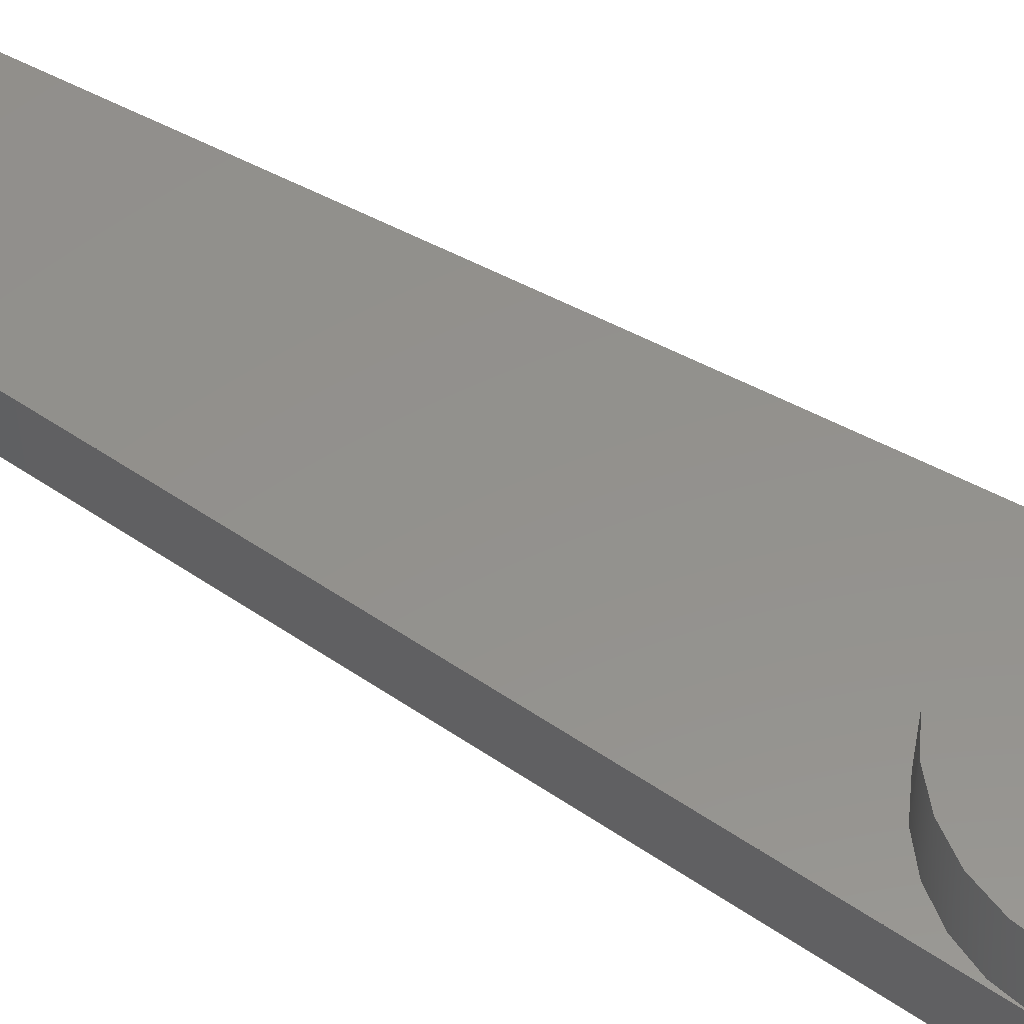
<metadata>
{"format":"step","ext":"step","renderer":"f3d","projection":"perspective","resolution":1024,"background":"white","views":[{"elev":55.0,"azim":-57.5,"up":"+Z"}]}
</metadata>
<code>
ISO-10303-21;
DATA;
#1=MECHANICAL_DESIGN_GEOMETRIC_PRESENTATION_REPRESENTATION('',(#6,#7),
#460);
#2=SHAPE_REPRESENTATION_RELATIONSHIP('SRR','None',#467,#3);
#3=ADVANCED_BREP_SHAPE_REPRESENTATION('',(#8,#9),#459);
#4=CONICAL_SURFACE('',#294,0.15,0.01745);
#5=CONICAL_SURFACE('',#298,0.15,0.01745);
#6=STYLED_ITEM('',(#477),#8);
#7=STYLED_ITEM('',(#476),#9);
#8=MANIFOLD_SOLID_BREP('Body1',#252);
#9=MANIFOLD_SOLID_BREP('Body2',#253);
#10=LINE('',#396,#25);
#11=LINE('',#402,#26);
#12=LINE('',#413,#27);
#13=LINE('',#415,#28);
#14=LINE('',#419,#29);
#15=LINE('',#421,#30);
#16=LINE('',#423,#31);
#17=LINE('',#424,#32);
#18=LINE('',#428,#33);
#19=LINE('',#432,#34);
#20=LINE('',#436,#35);
#21=LINE('',#438,#36);
#22=LINE('',#439,#37);
#23=LINE('',#449,#38);
#24=LINE('',#455,#39);
#25=VECTOR('',#313,0.3);
#26=VECTOR('',#320,0.3);
#27=VECTOR('',#335,0.3);
#28=VECTOR('',#338,0.15);
#29=VECTOR('',#341,1);
#30=VECTOR('',#342,1);
#31=VECTOR('',#343,1);
#32=VECTOR('',#344,1);
#33=VECTOR('',#349,0.6);
#34=VECTOR('',#352,1);
#35=VECTOR('',#357,1);
#36=VECTOR('',#358,1);
#37=VECTOR('',#359,1);
#38=VECTOR('',#374,0.15);
#39=VECTOR('',#383,0.15);
#40=CYLINDRICAL_SURFACE('',#270,0.3);
#41=CYLINDRICAL_SURFACE('',#273,0.3);
#42=CYLINDRICAL_SURFACE('',#280,0.3);
#43=CYLINDRICAL_SURFACE('',#282,0.15);
#44=CYLINDRICAL_SURFACE('',#284,0.6);
#45=CYLINDRICAL_SURFACE('',#289,0.4);
#46=FACE_BOUND('',#70,.T.);
#47=FACE_BOUND('',#74,.T.);
#48=FACE_BOUND('',#76,.T.);
#49=FACE_BOUND('',#84,.T.);
#50=FACE_BOUND('',#86,.T.);
#51=FACE_BOUND('',#87,.T.);
#52=FACE_OUTER_BOUND('',#69,.T.);
#53=FACE_OUTER_BOUND('',#71,.T.);
#54=FACE_OUTER_BOUND('',#72,.T.);
#55=FACE_OUTER_BOUND('',#73,.T.);
#56=FACE_OUTER_BOUND('',#75,.T.);
#57=FACE_OUTER_BOUND('',#77,.T.);
#58=FACE_OUTER_BOUND('',#78,.T.);
#59=FACE_OUTER_BOUND('',#79,.T.);
#60=FACE_OUTER_BOUND('',#80,.T.);
#61=FACE_OUTER_BOUND('',#81,.T.);
#62=FACE_OUTER_BOUND('',#82,.T.);
#63=FACE_OUTER_BOUND('',#83,.T.);
#64=FACE_OUTER_BOUND('',#85,.T.);
#65=FACE_OUTER_BOUND('',#88,.T.);
#66=FACE_OUTER_BOUND('',#89,.T.);
#67=FACE_OUTER_BOUND('',#90,.T.);
#68=FACE_OUTER_BOUND('',#91,.T.);
#69=EDGE_LOOP('',(#162));
#70=EDGE_LOOP('',(#163));
#71=EDGE_LOOP('',(#164,#165,#166,#167));
#72=EDGE_LOOP('',(#168,#169,#170,#171));
#73=EDGE_LOOP('',(#172));
#74=EDGE_LOOP('',(#173));
#75=EDGE_LOOP('',(#174));
#76=EDGE_LOOP('',(#175));
#77=EDGE_LOOP('',(#176,#177,#178,#179));
#78=EDGE_LOOP('',(#180,#181,#182,#183));
#79=EDGE_LOOP('',(#184,#185,#186,#187));
#80=EDGE_LOOP('',(#188,#189,#190,#191,#192,#193,#194,#195));
#81=EDGE_LOOP('',(#196,#197,#198,#199));
#82=EDGE_LOOP('',(#200,#201,#202,#203));
#83=EDGE_LOOP('',(#204,#205,#206,#207));
#84=EDGE_LOOP('',(#208));
#85=EDGE_LOOP('',(#209,#210,#211,#212,#213));
#86=EDGE_LOOP('',(#214));
#87=EDGE_LOOP('',(#215));
#88=EDGE_LOOP('',(#216,#217,#218,#219));
#89=EDGE_LOOP('',(#220));
#90=EDGE_LOOP('',(#221,#222,#223,#224));
#91=EDGE_LOOP('',(#225));
#92=CIRCLE('',#268,0.6);
#93=CIRCLE('',#269,0.3);
#94=CIRCLE('',#271,0.3);
#95=CIRCLE('',#272,0.3);
#96=CIRCLE('',#274,0.3);
#97=CIRCLE('',#275,0.3);
#98=CIRCLE('',#277,0.15);
#99=CIRCLE('',#279,0.15);
#100=CIRCLE('',#281,0.3);
#101=CIRCLE('',#285,0.6);
#102=CIRCLE('',#286,0.6);
#103=CIRCLE('',#287,0.6);
#104=CIRCLE('',#290,0.4);
#105=CIRCLE('',#291,0.4);
#106=CIRCLE('',#295,0.1744);
#107=CIRCLE('',#296,0.15);
#108=CIRCLE('',#299,0.1552);
#109=VERTEX_POINT('',#388);
#110=VERTEX_POINT('',#390);
#111=VERTEX_POINT('',#393);
#112=VERTEX_POINT('',#395);
#113=VERTEX_POINT('',#399);
#114=VERTEX_POINT('',#401);
#115=VERTEX_POINT('',#405);
#116=VERTEX_POINT('',#408);
#117=VERTEX_POINT('',#411);
#118=VERTEX_POINT('',#417);
#119=VERTEX_POINT('',#418);
#120=VERTEX_POINT('',#420);
#121=VERTEX_POINT('',#422);
#122=VERTEX_POINT('',#426);
#123=VERTEX_POINT('',#429);
#124=VERTEX_POINT('',#431);
#125=VERTEX_POINT('',#435);
#126=VERTEX_POINT('',#437);
#127=VERTEX_POINT('',#446);
#128=VERTEX_POINT('',#448);
#129=VERTEX_POINT('',#453);
#130=EDGE_CURVE('',#109,#109,#92,.T.);
#131=EDGE_CURVE('',#110,#110,#93,.T.);
#132=EDGE_CURVE('',#111,#111,#94,.T.);
#133=EDGE_CURVE('',#111,#112,#10,.T.);
#134=EDGE_CURVE('',#112,#112,#95,.T.);
#135=EDGE_CURVE('',#113,#113,#96,.T.);
#136=EDGE_CURVE('',#113,#114,#11,.T.);
#137=EDGE_CURVE('',#114,#114,#97,.T.);
#138=EDGE_CURVE('',#115,#115,#98,.T.);
#139=EDGE_CURVE('',#116,#116,#99,.T.);
#140=EDGE_CURVE('',#117,#117,#100,.T.);
#141=EDGE_CURVE('',#117,#110,#12,.T.);
#142=EDGE_CURVE('',#115,#116,#13,.T.);
#143=EDGE_CURVE('',#118,#119,#14,.T.);
#144=EDGE_CURVE('',#118,#120,#15,.T.);
#145=EDGE_CURVE('',#121,#120,#16,.T.);
#146=EDGE_CURVE('',#119,#121,#17,.T.);
#147=EDGE_CURVE('',#122,#121,#101,.T.);
#148=EDGE_CURVE('',#122,#109,#18,.T.);
#149=EDGE_CURVE('',#123,#122,#102,.T.);
#150=EDGE_CURVE('',#124,#123,#19,.T.);
#151=EDGE_CURVE('',#119,#124,#103,.T.);
#152=EDGE_CURVE('',#125,#124,#20,.T.);
#153=EDGE_CURVE('',#126,#123,#21,.T.);
#154=EDGE_CURVE('',#125,#126,#22,.T.);
#155=EDGE_CURVE('',#125,#118,#104,.T.);
#156=EDGE_CURVE('',#120,#126,#105,.T.);
#157=EDGE_CURVE('',#127,#127,#106,.T.);
#158=EDGE_CURVE('',#127,#128,#23,.T.);
#159=EDGE_CURVE('',#128,#128,#107,.T.);
#160=EDGE_CURVE('',#129,#129,#108,.T.);
#161=EDGE_CURVE('',#129,#128,#24,.T.);
#162=ORIENTED_EDGE('',*,*,#130,.T.);
#163=ORIENTED_EDGE('',*,*,#131,.T.);
#164=ORIENTED_EDGE('',*,*,#132,.F.);
#165=ORIENTED_EDGE('',*,*,#133,.T.);
#166=ORIENTED_EDGE('',*,*,#134,.F.);
#167=ORIENTED_EDGE('',*,*,#133,.F.);
#168=ORIENTED_EDGE('',*,*,#135,.F.);
#169=ORIENTED_EDGE('',*,*,#136,.T.);
#170=ORIENTED_EDGE('',*,*,#137,.F.);
#171=ORIENTED_EDGE('',*,*,#136,.F.);
#172=ORIENTED_EDGE('',*,*,#134,.T.);
#173=ORIENTED_EDGE('',*,*,#138,.T.);
#174=ORIENTED_EDGE('',*,*,#135,.T.);
#175=ORIENTED_EDGE('',*,*,#139,.T.);
#176=ORIENTED_EDGE('',*,*,#140,.F.);
#177=ORIENTED_EDGE('',*,*,#141,.T.);
#178=ORIENTED_EDGE('',*,*,#131,.F.);
#179=ORIENTED_EDGE('',*,*,#141,.F.);
#180=ORIENTED_EDGE('',*,*,#138,.F.);
#181=ORIENTED_EDGE('',*,*,#142,.T.);
#182=ORIENTED_EDGE('',*,*,#139,.F.);
#183=ORIENTED_EDGE('',*,*,#142,.F.);
#184=ORIENTED_EDGE('',*,*,#143,.F.);
#185=ORIENTED_EDGE('',*,*,#144,.T.);
#186=ORIENTED_EDGE('',*,*,#145,.F.);
#187=ORIENTED_EDGE('',*,*,#146,.F.);
#188=ORIENTED_EDGE('',*,*,#146,.T.);
#189=ORIENTED_EDGE('',*,*,#147,.F.);
#190=ORIENTED_EDGE('',*,*,#148,.T.);
#191=ORIENTED_EDGE('',*,*,#130,.F.);
#192=ORIENTED_EDGE('',*,*,#148,.F.);
#193=ORIENTED_EDGE('',*,*,#149,.F.);
#194=ORIENTED_EDGE('',*,*,#150,.F.);
#195=ORIENTED_EDGE('',*,*,#151,.F.);
#196=ORIENTED_EDGE('',*,*,#152,.T.);
#197=ORIENTED_EDGE('',*,*,#150,.T.);
#198=ORIENTED_EDGE('',*,*,#153,.F.);
#199=ORIENTED_EDGE('',*,*,#154,.F.);
#200=ORIENTED_EDGE('',*,*,#155,.F.);
#201=ORIENTED_EDGE('',*,*,#154,.T.);
#202=ORIENTED_EDGE('',*,*,#156,.F.);
#203=ORIENTED_EDGE('',*,*,#144,.F.);
#204=ORIENTED_EDGE('',*,*,#151,.T.);
#205=ORIENTED_EDGE('',*,*,#152,.F.);
#206=ORIENTED_EDGE('',*,*,#155,.T.);
#207=ORIENTED_EDGE('',*,*,#143,.T.);
#208=ORIENTED_EDGE('',*,*,#137,.T.);
#209=ORIENTED_EDGE('',*,*,#156,.T.);
#210=ORIENTED_EDGE('',*,*,#153,.T.);
#211=ORIENTED_EDGE('',*,*,#149,.T.);
#212=ORIENTED_EDGE('',*,*,#147,.T.);
#213=ORIENTED_EDGE('',*,*,#145,.T.);
#214=ORIENTED_EDGE('',*,*,#132,.T.);
#215=ORIENTED_EDGE('',*,*,#140,.T.);
#216=ORIENTED_EDGE('',*,*,#157,.T.);
#217=ORIENTED_EDGE('',*,*,#158,.T.);
#218=ORIENTED_EDGE('',*,*,#159,.F.);
#219=ORIENTED_EDGE('',*,*,#158,.F.);
#220=ORIENTED_EDGE('',*,*,#157,.F.);
#221=ORIENTED_EDGE('',*,*,#160,.T.);
#222=ORIENTED_EDGE('',*,*,#161,.T.);
#223=ORIENTED_EDGE('',*,*,#159,.T.);
#224=ORIENTED_EDGE('',*,*,#161,.F.);
#225=ORIENTED_EDGE('',*,*,#160,.F.);
#226=PLANE('',#267);
#227=PLANE('',#276);
#228=PLANE('',#278);
#229=PLANE('',#283);
#230=PLANE('',#288);
#231=PLANE('',#292);
#232=PLANE('',#293);
#233=PLANE('',#297);
#234=PLANE('',#300);
#235=ADVANCED_FACE('',(#52,#46),#226,.T.);
#236=ADVANCED_FACE('',(#53),#40,.T.);
#237=ADVANCED_FACE('',(#54),#41,.T.);
#238=ADVANCED_FACE('',(#55,#47),#227,.F.);
#239=ADVANCED_FACE('',(#56,#48),#228,.T.);
#240=ADVANCED_FACE('',(#57),#42,.F.);
#241=ADVANCED_FACE('',(#58),#43,.F.);
#242=ADVANCED_FACE('',(#59),#229,.T.);
#243=ADVANCED_FACE('',(#60),#44,.T.);
#244=ADVANCED_FACE('',(#61),#230,.T.);
#245=ADVANCED_FACE('',(#62),#45,.T.);
#246=ADVANCED_FACE('',(#63,#49),#231,.T.);
#247=ADVANCED_FACE('',(#64,#50,#51),#232,.F.);
#248=ADVANCED_FACE('',(#65),#4,.T.);
#249=ADVANCED_FACE('',(#66),#233,.F.);
#250=ADVANCED_FACE('',(#67),#5,.T.);
#251=ADVANCED_FACE('',(#68),#234,.T.);
#252=CLOSED_SHELL('',(#235,#236,#237,#238,#239,#240,#241,#242,#243,#244,
#245,#246,#247));
#253=CLOSED_SHELL('',(#248,#249,#250,#251));
#254=DERIVED_UNIT_ELEMENT(#256,1);
#255=DERIVED_UNIT_ELEMENT(#462,3);
#256=(
MASS_UNIT()
NAMED_UNIT(*)
SI_UNIT(.KILO.,.GRAM.)
);
#257=DERIVED_UNIT((#254,#255));
#258=MEASURE_REPRESENTATION_ITEM('density measure',
POSITIVE_RATIO_MEASURE(7850),#257);
#259=PROPERTY_DEFINITION_REPRESENTATION(#264,#261);
#260=PROPERTY_DEFINITION_REPRESENTATION(#265,#262);
#261=REPRESENTATION('material name',(#263),#459);
#262=REPRESENTATION('density',(#258),#459);
#263=DESCRIPTIVE_REPRESENTATION_ITEM('Steel','Steel');
#264=PROPERTY_DEFINITION('material property','material name',#469);
#265=PROPERTY_DEFINITION('material property','density of part',#469);
#266=AXIS2_PLACEMENT_3D('placement',#386,#301,#302);
#267=AXIS2_PLACEMENT_3D('',#387,#303,#304);
#268=AXIS2_PLACEMENT_3D('',#389,#305,#306);
#269=AXIS2_PLACEMENT_3D('',#391,#307,#308);
#270=AXIS2_PLACEMENT_3D('',#392,#309,#310);
#271=AXIS2_PLACEMENT_3D('',#394,#311,#312);
#272=AXIS2_PLACEMENT_3D('',#397,#314,#315);
#273=AXIS2_PLACEMENT_3D('',#398,#316,#317);
#274=AXIS2_PLACEMENT_3D('',#400,#318,#319);
#275=AXIS2_PLACEMENT_3D('',#403,#321,#322);
#276=AXIS2_PLACEMENT_3D('',#404,#323,#324);
#277=AXIS2_PLACEMENT_3D('',#406,#325,#326);
#278=AXIS2_PLACEMENT_3D('',#407,#327,#328);
#279=AXIS2_PLACEMENT_3D('',#409,#329,#330);
#280=AXIS2_PLACEMENT_3D('',#410,#331,#332);
#281=AXIS2_PLACEMENT_3D('',#412,#333,#334);
#282=AXIS2_PLACEMENT_3D('',#414,#336,#337);
#283=AXIS2_PLACEMENT_3D('',#416,#339,#340);
#284=AXIS2_PLACEMENT_3D('',#425,#345,#346);
#285=AXIS2_PLACEMENT_3D('',#427,#347,#348);
#286=AXIS2_PLACEMENT_3D('',#430,#350,#351);
#287=AXIS2_PLACEMENT_3D('',#433,#353,#354);
#288=AXIS2_PLACEMENT_3D('',#434,#355,#356);
#289=AXIS2_PLACEMENT_3D('',#440,#360,#361);
#290=AXIS2_PLACEMENT_3D('',#441,#362,#363);
#291=AXIS2_PLACEMENT_3D('',#442,#364,#365);
#292=AXIS2_PLACEMENT_3D('',#443,#366,#367);
#293=AXIS2_PLACEMENT_3D('',#444,#368,#369);
#294=AXIS2_PLACEMENT_3D('',#445,#370,#371);
#295=AXIS2_PLACEMENT_3D('',#447,#372,#373);
#296=AXIS2_PLACEMENT_3D('',#450,#375,#376);
#297=AXIS2_PLACEMENT_3D('',#451,#377,#378);
#298=AXIS2_PLACEMENT_3D('',#452,#379,#380);
#299=AXIS2_PLACEMENT_3D('',#454,#381,#382);
#300=AXIS2_PLACEMENT_3D('',#456,#384,#385);
#301=DIRECTION('axis',(0,0,1));
#302=DIRECTION('refdir',(1,0,0));
#303=DIRECTION('center_axis',(0,0,1));
#304=DIRECTION('ref_axis',(1,0,0));
#305=DIRECTION('center_axis',(0,0,1));
#306=DIRECTION('ref_axis',(1,0,0));
#307=DIRECTION('center_axis',(0,0,-1));
#308=DIRECTION('ref_axis',(1,0,0));
#309=DIRECTION('center_axis',(0,0,1));
#310=DIRECTION('ref_axis',(1,0,0));
#311=DIRECTION('center_axis',(0,0,1));
#312=DIRECTION('ref_axis',(1,0,0));
#313=DIRECTION('',(0,0,-1));
#314=DIRECTION('center_axis',(0,0,-1));
#315=DIRECTION('ref_axis',(1,0,0));
#316=DIRECTION('center_axis',(0,0,1));
#317=DIRECTION('ref_axis',(1,0,0));
#318=DIRECTION('center_axis',(0,0,1));
#319=DIRECTION('ref_axis',(1,0,0));
#320=DIRECTION('',(0,0,-1));
#321=DIRECTION('center_axis',(0,0,-1));
#322=DIRECTION('ref_axis',(1,0,0));
#323=DIRECTION('center_axis',(0,0,1));
#324=DIRECTION('ref_axis',(1,0,0));
#325=DIRECTION('center_axis',(0,0,1));
#326=DIRECTION('ref_axis',(1,0,0));
#327=DIRECTION('center_axis',(0,0,1));
#328=DIRECTION('ref_axis',(1,0,0));
#329=DIRECTION('center_axis',(0,0,-1));
#330=DIRECTION('ref_axis',(1,0,0));
#331=DIRECTION('center_axis',(0,0,-1));
#332=DIRECTION('ref_axis',(1,0,0));
#333=DIRECTION('center_axis',(0,0,1));
#334=DIRECTION('ref_axis',(1,0,0));
#335=DIRECTION('',(0,0,1));
#336=DIRECTION('center_axis',(0,0,-1));
#337=DIRECTION('ref_axis',(1,0,0));
#338=DIRECTION('',(0,0,1));
#339=DIRECTION('center_axis',(-0.9985,0.05405,0));
#340=DIRECTION('ref_axis',(0.05405,0.9985,0));
#341=DIRECTION('',(-0.05405,-0.9985,0));
#342=DIRECTION('',(0,0,-1));
#343=DIRECTION('',(0.05405,0.9985,0));
#344=DIRECTION('',(0,0,-1));
#345=DIRECTION('center_axis',(0,0,-1));
#346=DIRECTION('ref_axis',(1,0,0));
#347=DIRECTION('center_axis',(0,0,-1));
#348=DIRECTION('ref_axis',(1,0,0));
#349=DIRECTION('',(0,0,1));
#350=DIRECTION('center_axis',(0,0,-1));
#351=DIRECTION('ref_axis',(1,0,0));
#352=DIRECTION('',(0,0,-1));
#353=DIRECTION('center_axis',(0,0,-1));
#354=DIRECTION('ref_axis',(1,0,0));
#355=DIRECTION('center_axis',(0.9985,0.05405,0));
#356=DIRECTION('ref_axis',(0.05405,-0.9985,0));
#357=DIRECTION('',(0.05405,-0.9985,0));
#358=DIRECTION('',(0.05405,-0.9985,0));
#359=DIRECTION('',(0,0,-1));
#360=DIRECTION('center_axis',(0,0,-1));
#361=DIRECTION('ref_axis',(0.9985,0.05405,0));
#362=DIRECTION('center_axis',(0,0,1));
#363=DIRECTION('ref_axis',(0.9985,0.05405,0));
#364=DIRECTION('center_axis',(0,0,-1));
#365=DIRECTION('ref_axis',(0.9985,0.05405,0));
#366=DIRECTION('center_axis',(0,0,1));
#367=DIRECTION('ref_axis',(1,0,0));
#368=DIRECTION('center_axis',(0,0,1));
#369=DIRECTION('ref_axis',(1,0,0));
#370=DIRECTION('center_axis',(0,0,-1));
#371=DIRECTION('ref_axis',(1,0,0));
#372=DIRECTION('center_axis',(0,0,1));
#373=DIRECTION('ref_axis',(1,0,0));
#374=DIRECTION('',(0.01745,-2.137e-18,0.9998));
#375=DIRECTION('center_axis',(0,0,1));
#376=DIRECTION('ref_axis',(1,0,0));
#377=DIRECTION('center_axis',(0,0,1));
#378=DIRECTION('ref_axis',(1,0,0));
#379=DIRECTION('center_axis',(0,0,1));
#380=DIRECTION('ref_axis',(1,0,0));
#381=DIRECTION('center_axis',(0,0,-1));
#382=DIRECTION('ref_axis',(1,0,0));
#383=DIRECTION('',(0.01745,2.137e-18,-0.9998));
#384=DIRECTION('center_axis',(0,0,1));
#385=DIRECTION('ref_axis',(1,0,0));
#386=CARTESIAN_POINT('',(0,0,0));
#387=CARTESIAN_POINT('Origin',(0,0,0.3));
#388=CARTESIAN_POINT('',(-0.6,-7.348e-17,0.3));
#389=CARTESIAN_POINT('Origin',(0,0,0.3));
#390=CARTESIAN_POINT('',(-0.3,-3.674e-17,0.3));
#391=CARTESIAN_POINT('Origin',(0,0,0.3));
#392=CARTESIAN_POINT('Origin',(0,3.7,0));
#393=CARTESIAN_POINT('',(-0.3,3.7,-0.3));
#394=CARTESIAN_POINT('Origin',(0,3.7,-0.3));
#395=CARTESIAN_POINT('',(-0.3,3.7,-0.7));
#396=CARTESIAN_POINT('',(-0.3,3.7,0));
#397=CARTESIAN_POINT('Origin',(0,3.7,-0.7));
#398=CARTESIAN_POINT('Origin',(0,3.7,0));
#399=CARTESIAN_POINT('',(-0.3,3.7,0.4));
#400=CARTESIAN_POINT('Origin',(0,3.7,0.4));
#401=CARTESIAN_POINT('',(-0.3,3.7,0));
#402=CARTESIAN_POINT('',(-0.3,3.7,0));
#403=CARTESIAN_POINT('Origin',(0,3.7,0));
#404=CARTESIAN_POINT('Origin',(0,3.7,-0.7));
#405=CARTESIAN_POINT('',(-0.15,3.7,-0.7));
#406=CARTESIAN_POINT('Origin',(0,3.7,-0.7));
#407=CARTESIAN_POINT('Origin',(0,3.7,0.4));
#408=CARTESIAN_POINT('',(-0.15,3.7,0.4));
#409=CARTESIAN_POINT('Origin',(0,3.7,0.4));
#410=CARTESIAN_POINT('Origin',(0,0,0));
#411=CARTESIAN_POINT('',(-0.3,0,-0.3));
#412=CARTESIAN_POINT('Origin',(0,0,-0.3));
#413=CARTESIAN_POINT('',(-0.3,3.674e-17,0));
#414=CARTESIAN_POINT('Origin',(0,3.7,0));
#415=CARTESIAN_POINT('',(-0.15,3.7,0));
#416=CARTESIAN_POINT('Origin',(-0.5991,0.03243,0));
#417=CARTESIAN_POINT('',(-0.3994,3.722,0));
#418=CARTESIAN_POINT('',(-0.5991,0.03243,0));
#419=CARTESIAN_POINT('',(-0.3994,3.722,0));
#420=CARTESIAN_POINT('',(-0.3994,3.722,-0.3));
#421=CARTESIAN_POINT('',(-0.3994,3.722,0));
#422=CARTESIAN_POINT('',(-0.5991,0.03243,-0.3));
#423=CARTESIAN_POINT('',(-0.3994,3.722,-0.3));
#424=CARTESIAN_POINT('',(-0.5991,0.03243,0));
#425=CARTESIAN_POINT('Origin',(0,0,0));
#426=CARTESIAN_POINT('',(-0.6,7.348e-17,-0.3));
#427=CARTESIAN_POINT('Origin',(0,0,-0.3));
#428=CARTESIAN_POINT('',(-0.6,7.348e-17,0));
#429=CARTESIAN_POINT('',(0.5991,0.03243,-0.3));
#430=CARTESIAN_POINT('Origin',(0,0,-0.3));
#431=CARTESIAN_POINT('',(0.5991,0.03243,0));
#432=CARTESIAN_POINT('',(0.5991,0.03243,0));
#433=CARTESIAN_POINT('Origin',(0,0,0));
#434=CARTESIAN_POINT('Origin',(0.3994,3.722,0));
#435=CARTESIAN_POINT('',(0.3994,3.722,0));
#436=CARTESIAN_POINT('',(0.3994,3.722,0));
#437=CARTESIAN_POINT('',(0.3994,3.722,-0.3));
#438=CARTESIAN_POINT('',(0.3994,3.722,-0.3));
#439=CARTESIAN_POINT('',(0.3994,3.722,0));
#440=CARTESIAN_POINT('Origin',(0,3.7,0));
#441=CARTESIAN_POINT('Origin',(0,3.7,0));
#442=CARTESIAN_POINT('Origin',(0,3.7,-0.3));
#443=CARTESIAN_POINT('Origin',(0,1.75,0));
#444=CARTESIAN_POINT('Origin',(0,1.75,-0.3));
#445=CARTESIAN_POINT('Origin',(0,3.7,0.4));
#446=CARTESIAN_POINT('',(-0.1744,3.7,-1));
#447=CARTESIAN_POINT('Origin',(0,3.7,-1));
#448=CARTESIAN_POINT('',(-0.15,3.7,0.4));
#449=CARTESIAN_POINT('',(-0.15,3.7,0.4));
#450=CARTESIAN_POINT('Origin',(0,3.7,0.4));
#451=CARTESIAN_POINT('Origin',(0,3.7,-1));
#452=CARTESIAN_POINT('Origin',(0,3.7,0.4));
#453=CARTESIAN_POINT('',(-0.1552,3.7,0.7));
#454=CARTESIAN_POINT('Origin',(0,3.7,0.7));
#455=CARTESIAN_POINT('',(-0.15,3.7,0.4));
#456=CARTESIAN_POINT('Origin',(0,3.7,0.7));
#457=UNCERTAINTY_MEASURE_WITH_UNIT(LENGTH_MEASURE(0.001),#461,
'DISTANCE_ACCURACY_VALUE',
'Maximum model space distance between geometric entities at asserted c
onnectivities');
#458=UNCERTAINTY_MEASURE_WITH_UNIT(LENGTH_MEASURE(0.001),#461,
'DISTANCE_ACCURACY_VALUE',
'Maximum model space distance between geometric entities at asserted c
onnectivities');
#459=(
GEOMETRIC_REPRESENTATION_CONTEXT(3)
GLOBAL_UNCERTAINTY_ASSIGNED_CONTEXT((#457))
GLOBAL_UNIT_ASSIGNED_CONTEXT((#461,#463,#464))
REPRESENTATION_CONTEXT('','3D')
);
#460=(
GEOMETRIC_REPRESENTATION_CONTEXT(3)
GLOBAL_UNCERTAINTY_ASSIGNED_CONTEXT((#458))
GLOBAL_UNIT_ASSIGNED_CONTEXT((#461,#463,#464))
REPRESENTATION_CONTEXT('','3D')
);
#461=(
LENGTH_UNIT()
NAMED_UNIT(*)
SI_UNIT(.CENTI.,.METRE.)
);
#462=(
LENGTH_UNIT()
NAMED_UNIT(*)
SI_UNIT($,.METRE.)
);
#463=(
NAMED_UNIT(*)
PLANE_ANGLE_UNIT()
SI_UNIT($,.RADIAN.)
);
#464=(
NAMED_UNIT(*)
SI_UNIT($,.STERADIAN.)
SOLID_ANGLE_UNIT()
);
#465=SHAPE_DEFINITION_REPRESENTATION(#466,#467);
#466=PRODUCT_DEFINITION_SHAPE('',$,#469);
#467=SHAPE_REPRESENTATION('',(#266),#459);
#468=PRODUCT_DEFINITION_CONTEXT('part definition',#473,'design');
#469=PRODUCT_DEFINITION('rod','rod v5',#470,#468);
#470=PRODUCT_DEFINITION_FORMATION('',$,#475);
#471=PRODUCT_RELATED_PRODUCT_CATEGORY('rod v5','rod v5',(#475));
#472=APPLICATION_PROTOCOL_DEFINITION('international standard',
'automotive_design',2009,#473);
#473=APPLICATION_CONTEXT(
'Core Data for Automotive Mechanical Design Process');
#474=PRODUCT_CONTEXT('part definition',#473,'mechanical');
#475=PRODUCT('rod','rod v5',$,(#474));
#476=PRESENTATION_STYLE_ASSIGNMENT((#478));
#477=PRESENTATION_STYLE_ASSIGNMENT((#479));
#478=SURFACE_STYLE_USAGE(.BOTH.,#480);
#479=SURFACE_STYLE_USAGE(.BOTH.,#481);
#480=SURFACE_SIDE_STYLE('',(#482));
#481=SURFACE_SIDE_STYLE('',(#483));
#482=SURFACE_STYLE_FILL_AREA(#484);
#483=SURFACE_STYLE_FILL_AREA(#485);
#484=FILL_AREA_STYLE('Steel - Satin',(#486));
#485=FILL_AREA_STYLE('Brass - Polished',(#487));
#486=FILL_AREA_STYLE_COLOUR('Steel - Satin',#488);
#487=FILL_AREA_STYLE_COLOUR('Brass - Polished',#489);
#488=COLOUR_RGB('Steel - Satin',0.6275,0.6275,0.6275);
#489=COLOUR_RGB('Brass - Polished',0.9529,0.7961,
0.4863);
ENDSEC;
END-ISO-10303-21;

</code>
